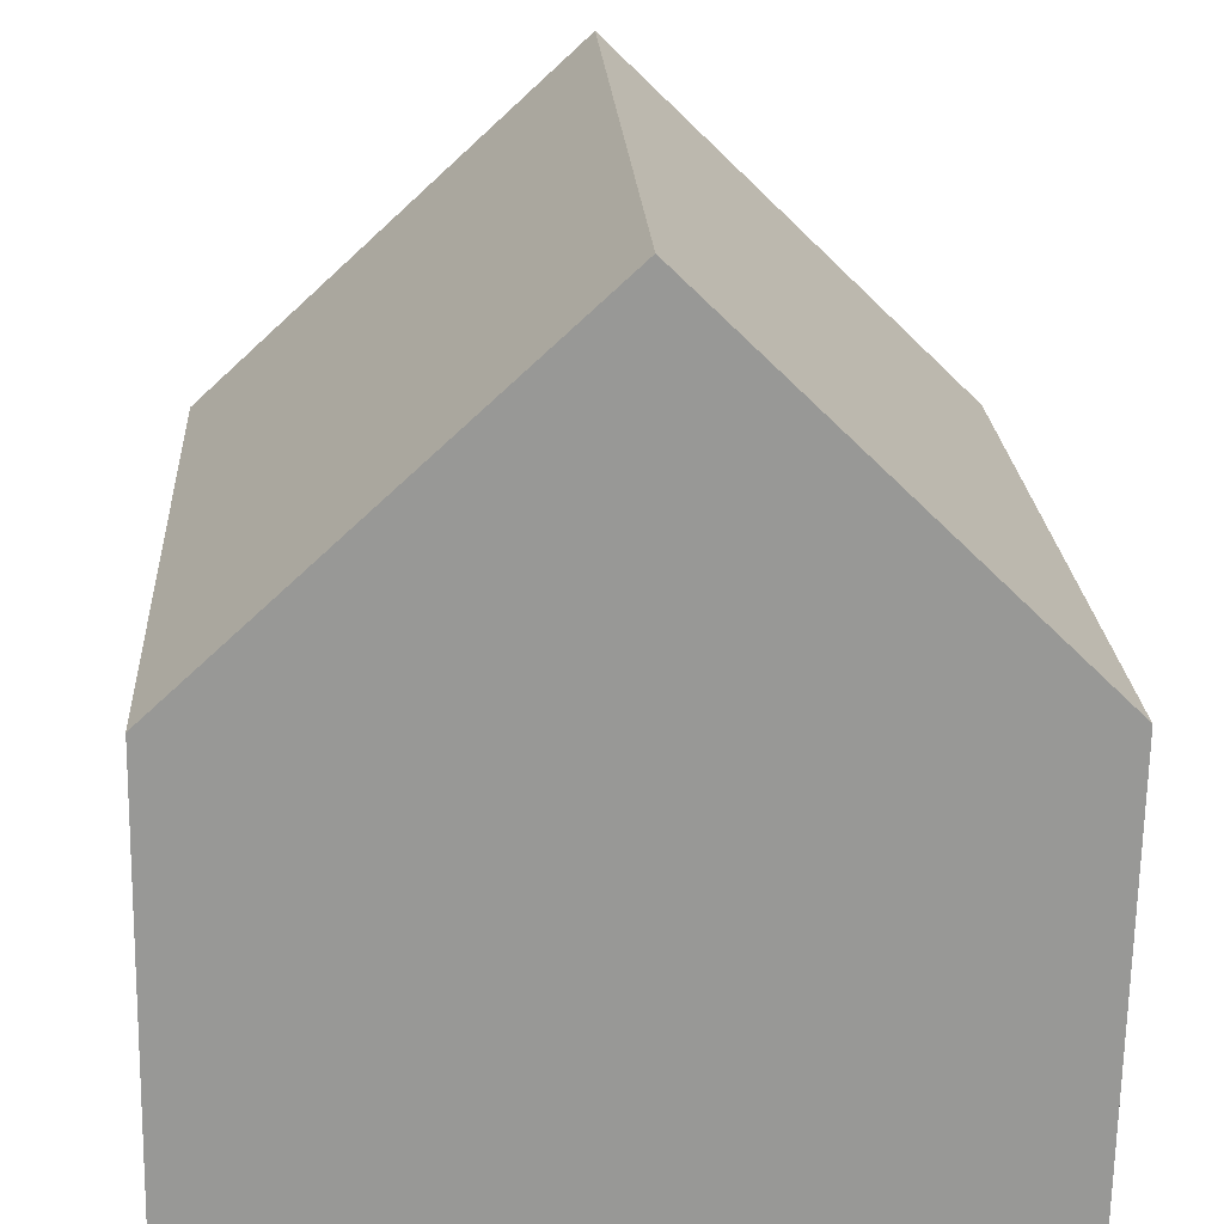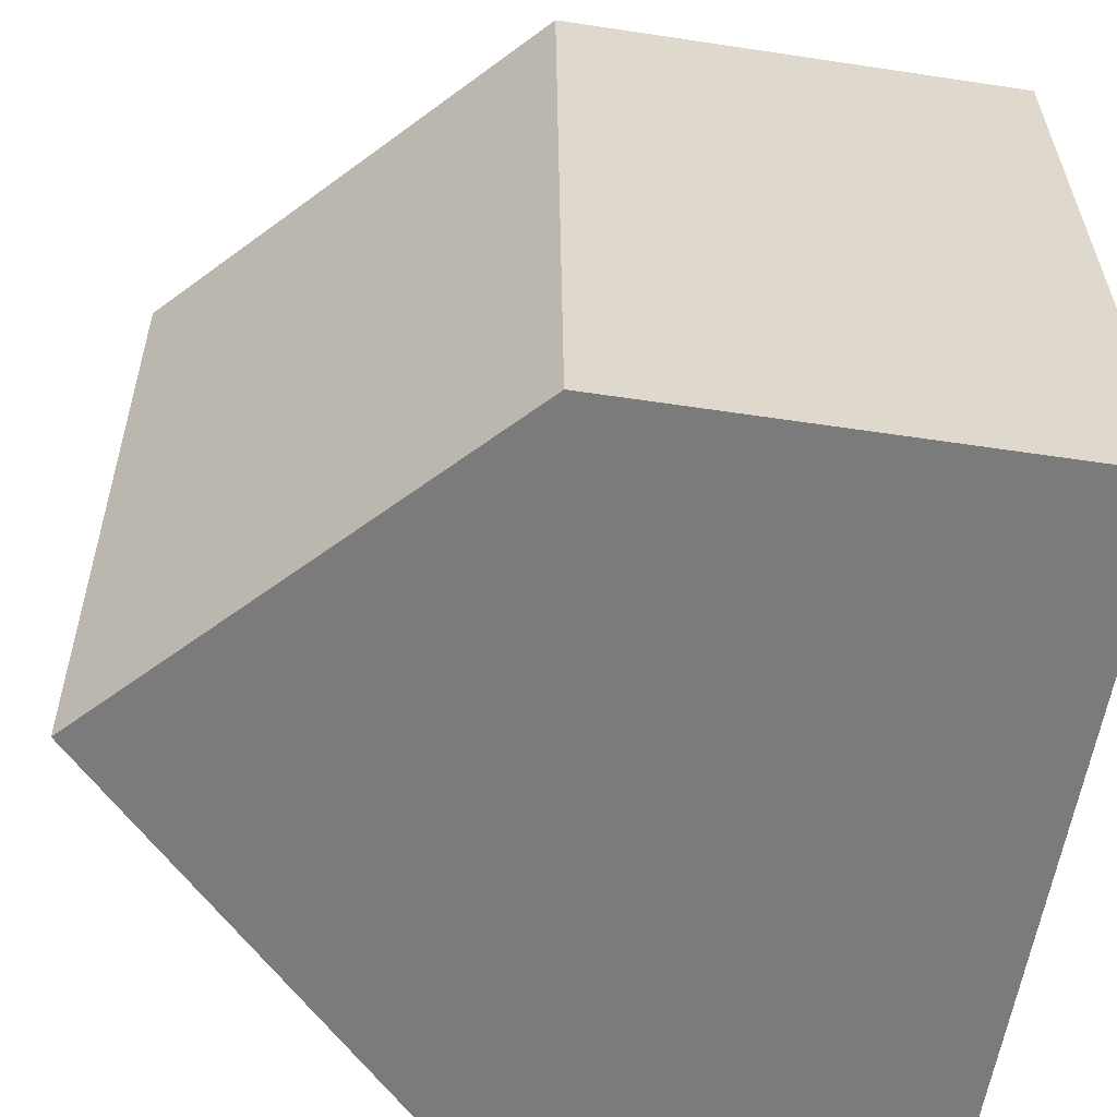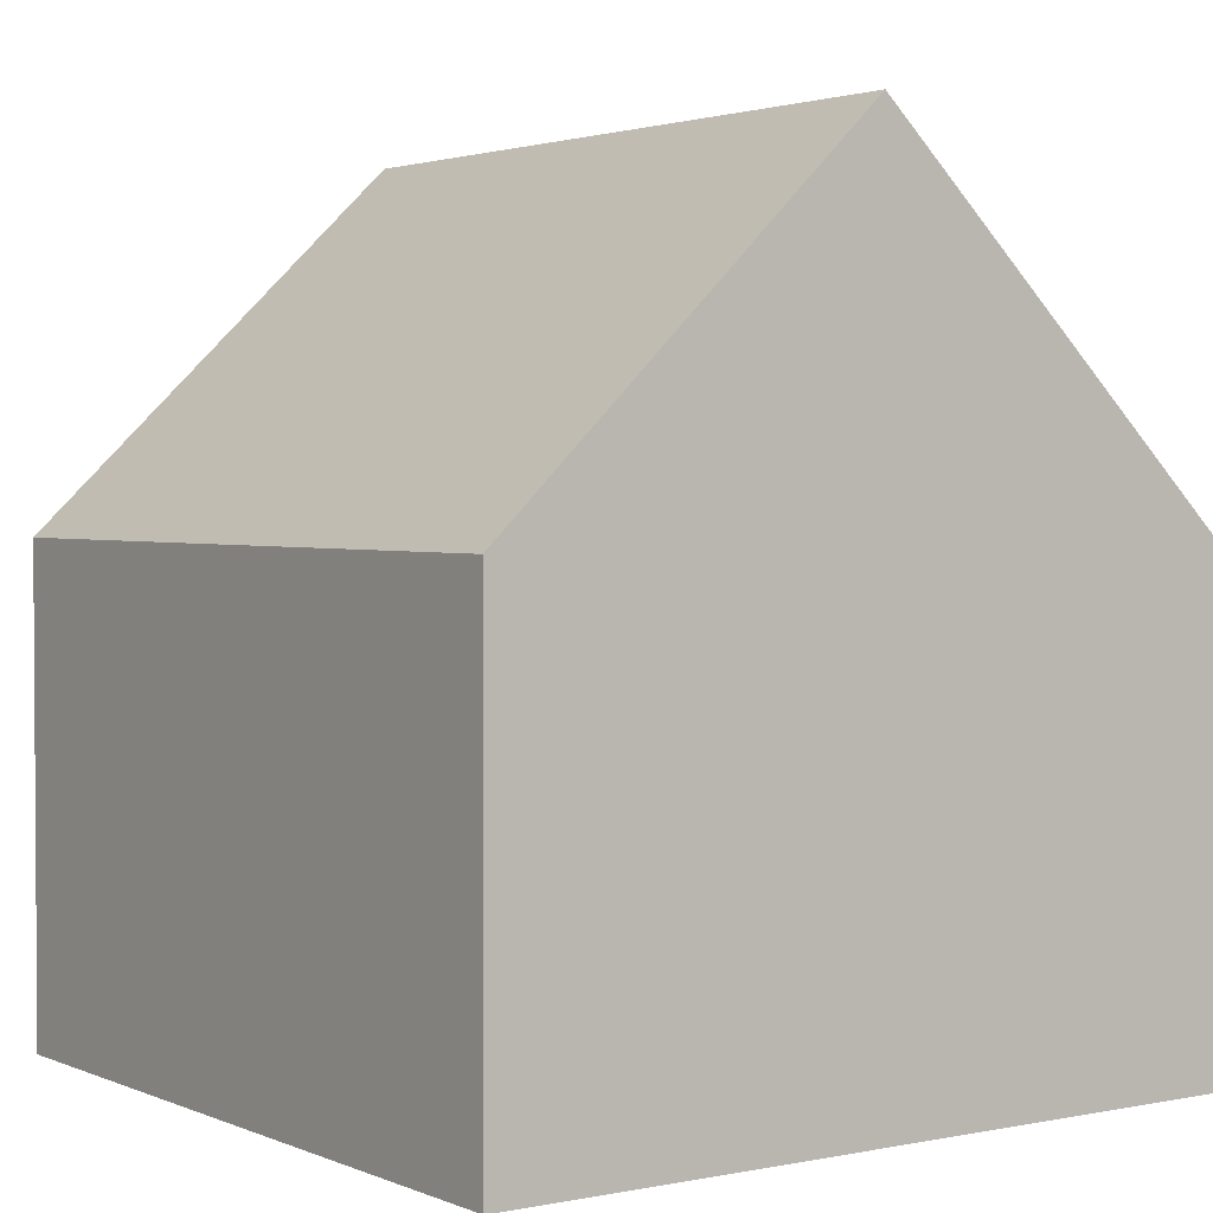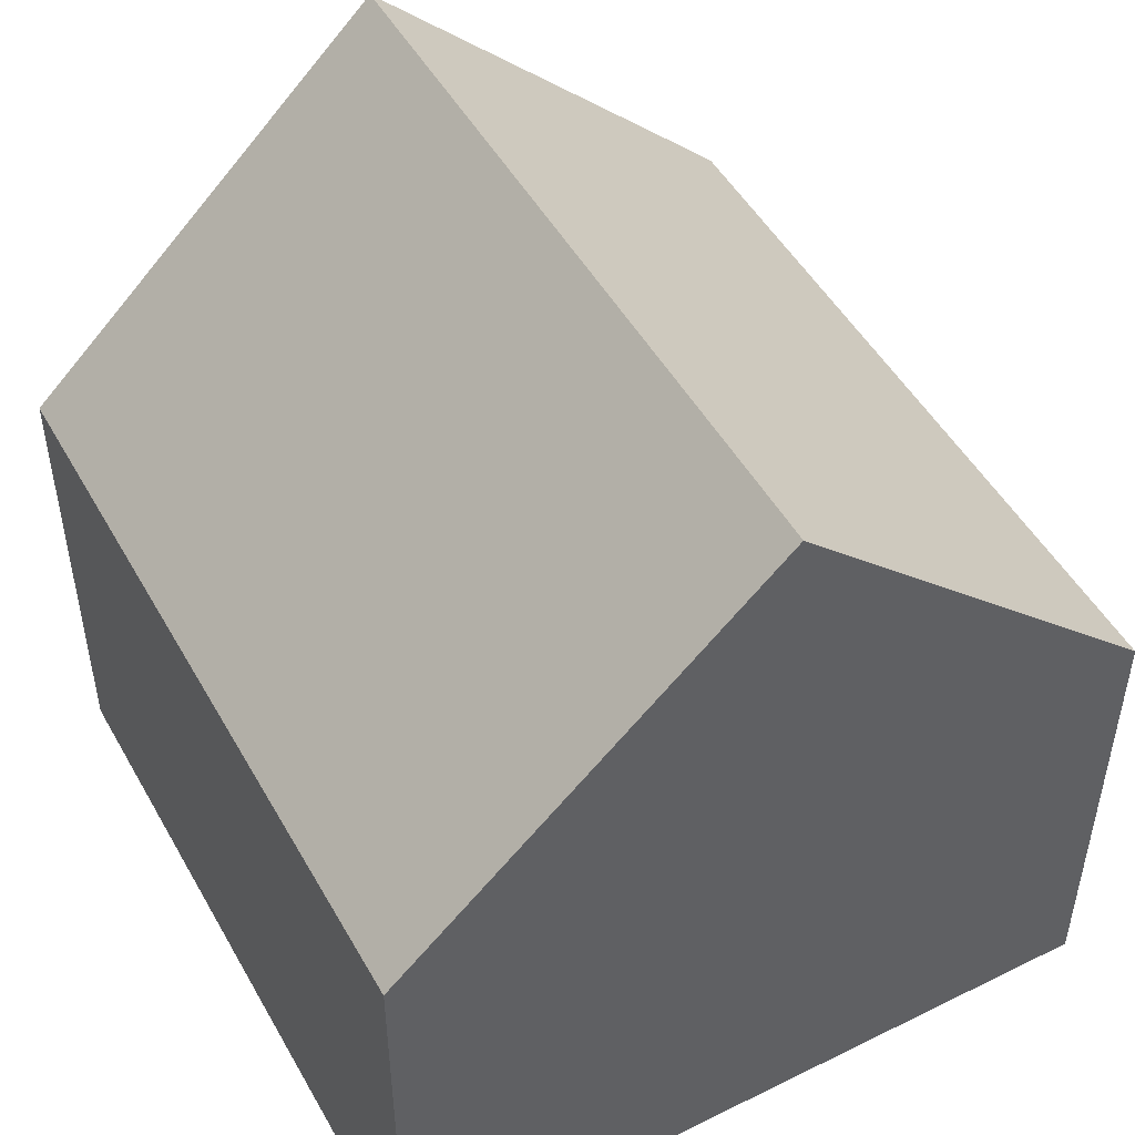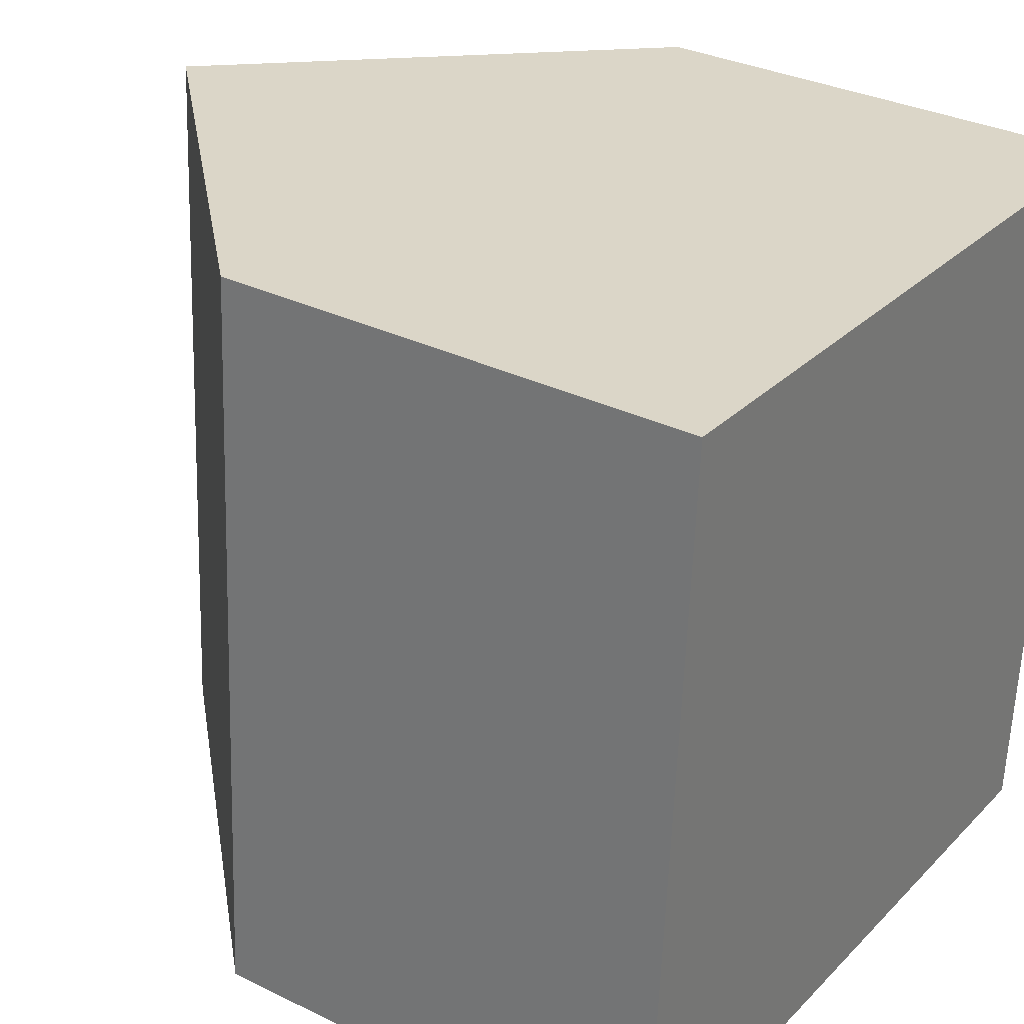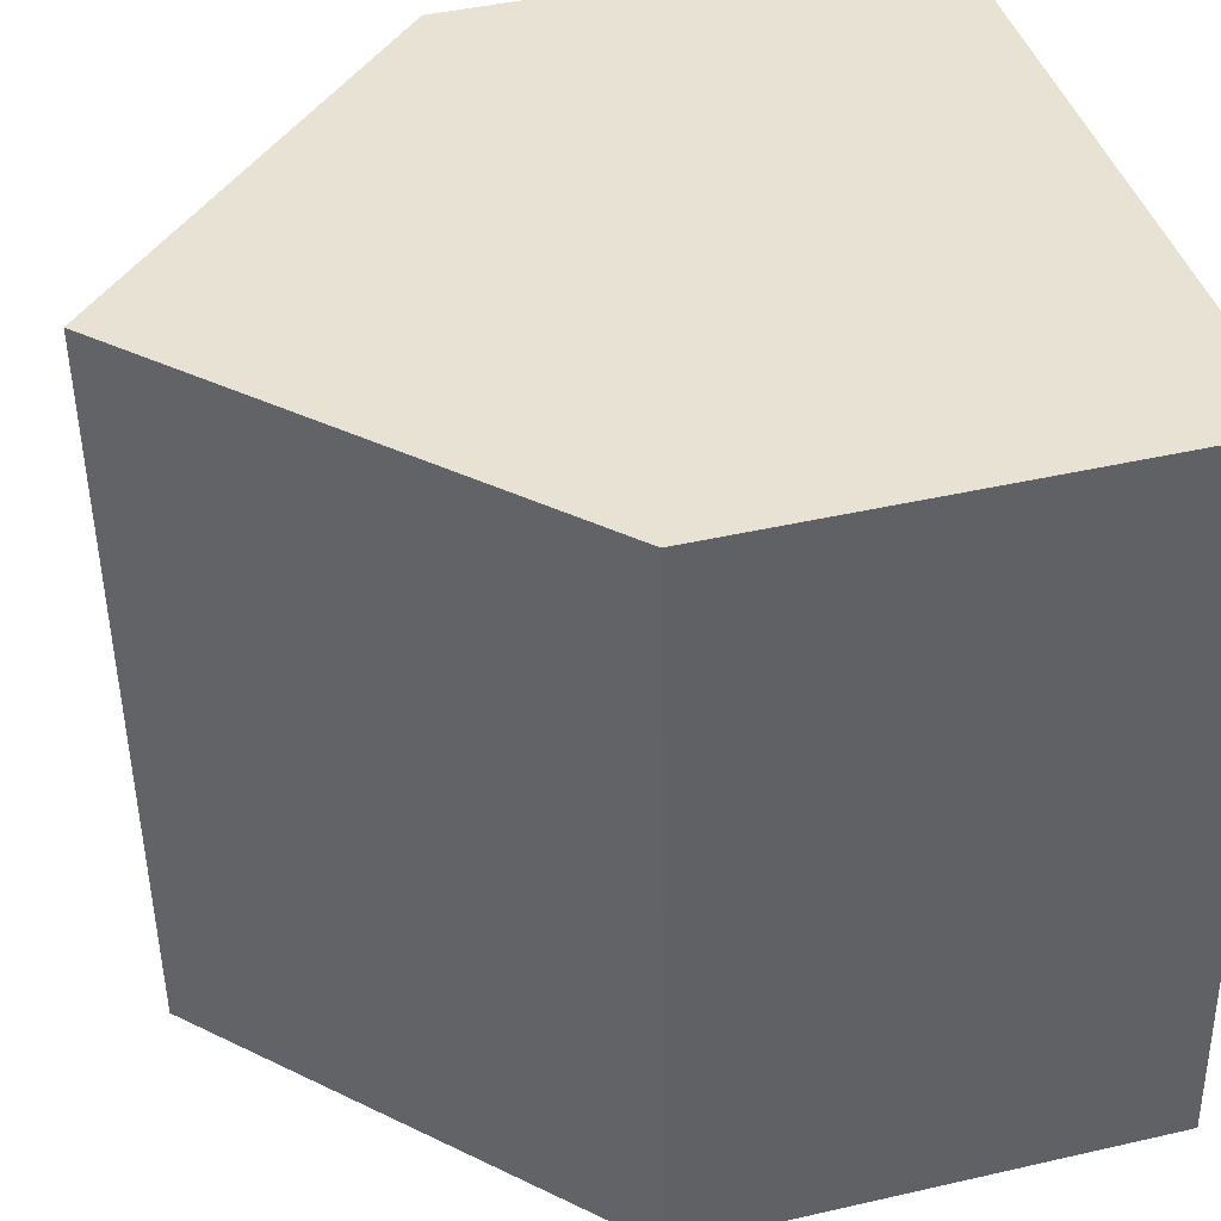
<metadata>
{"format":"obj","ext":"obj","renderer":"f3d","projection":"perspective","resolution":1024,"background":"white","views":[{"elev":-68.2,"azim":179.0,"up":"+Z"},{"elev":-55.0,"azim":-99.1,"up":"+Z"},{"elev":2.4,"azim":-31.9,"up":"+Y"},{"elev":49.4,"azim":-25.1,"up":"+Y"},{"elev":32.2,"azim":-55.7,"up":"+Z"},{"elev":43.7,"azim":-105.1,"up":"+Z"}]}
</metadata>
<code>
v  4.86 10.8 -0.293
v  10.31 6.171 9.143
v  9.72 6.171 -0.586
v  5.447 10.8 9.446
v  0.588 6.171 9.75
v  0 6.171 3.779e-16
v  9.72 3.588e-17 -0.586
v  4.86 1.794e-17 -0.293
v  0 0 0
v  0.588 -5.97e-16 9.75
v  5.447 -5.784e-16 9.446
v  10.31 -5.598e-16 9.143
g defaultobject
f 1 2 3
f 2 1 4
f 5 1 6
f 1 5 4
f 3 6 1
f 6 3 7
f 6 7 8
f 6 8 9
f 9 5 6
f 5 9 10
f 5 2 4
f 2 5 10
f 2 10 11
f 2 11 12
f 12 3 2
f 3 12 7
f 8 10 9
f 10 8 7
f 10 7 11
f 11 7 12

</code>
